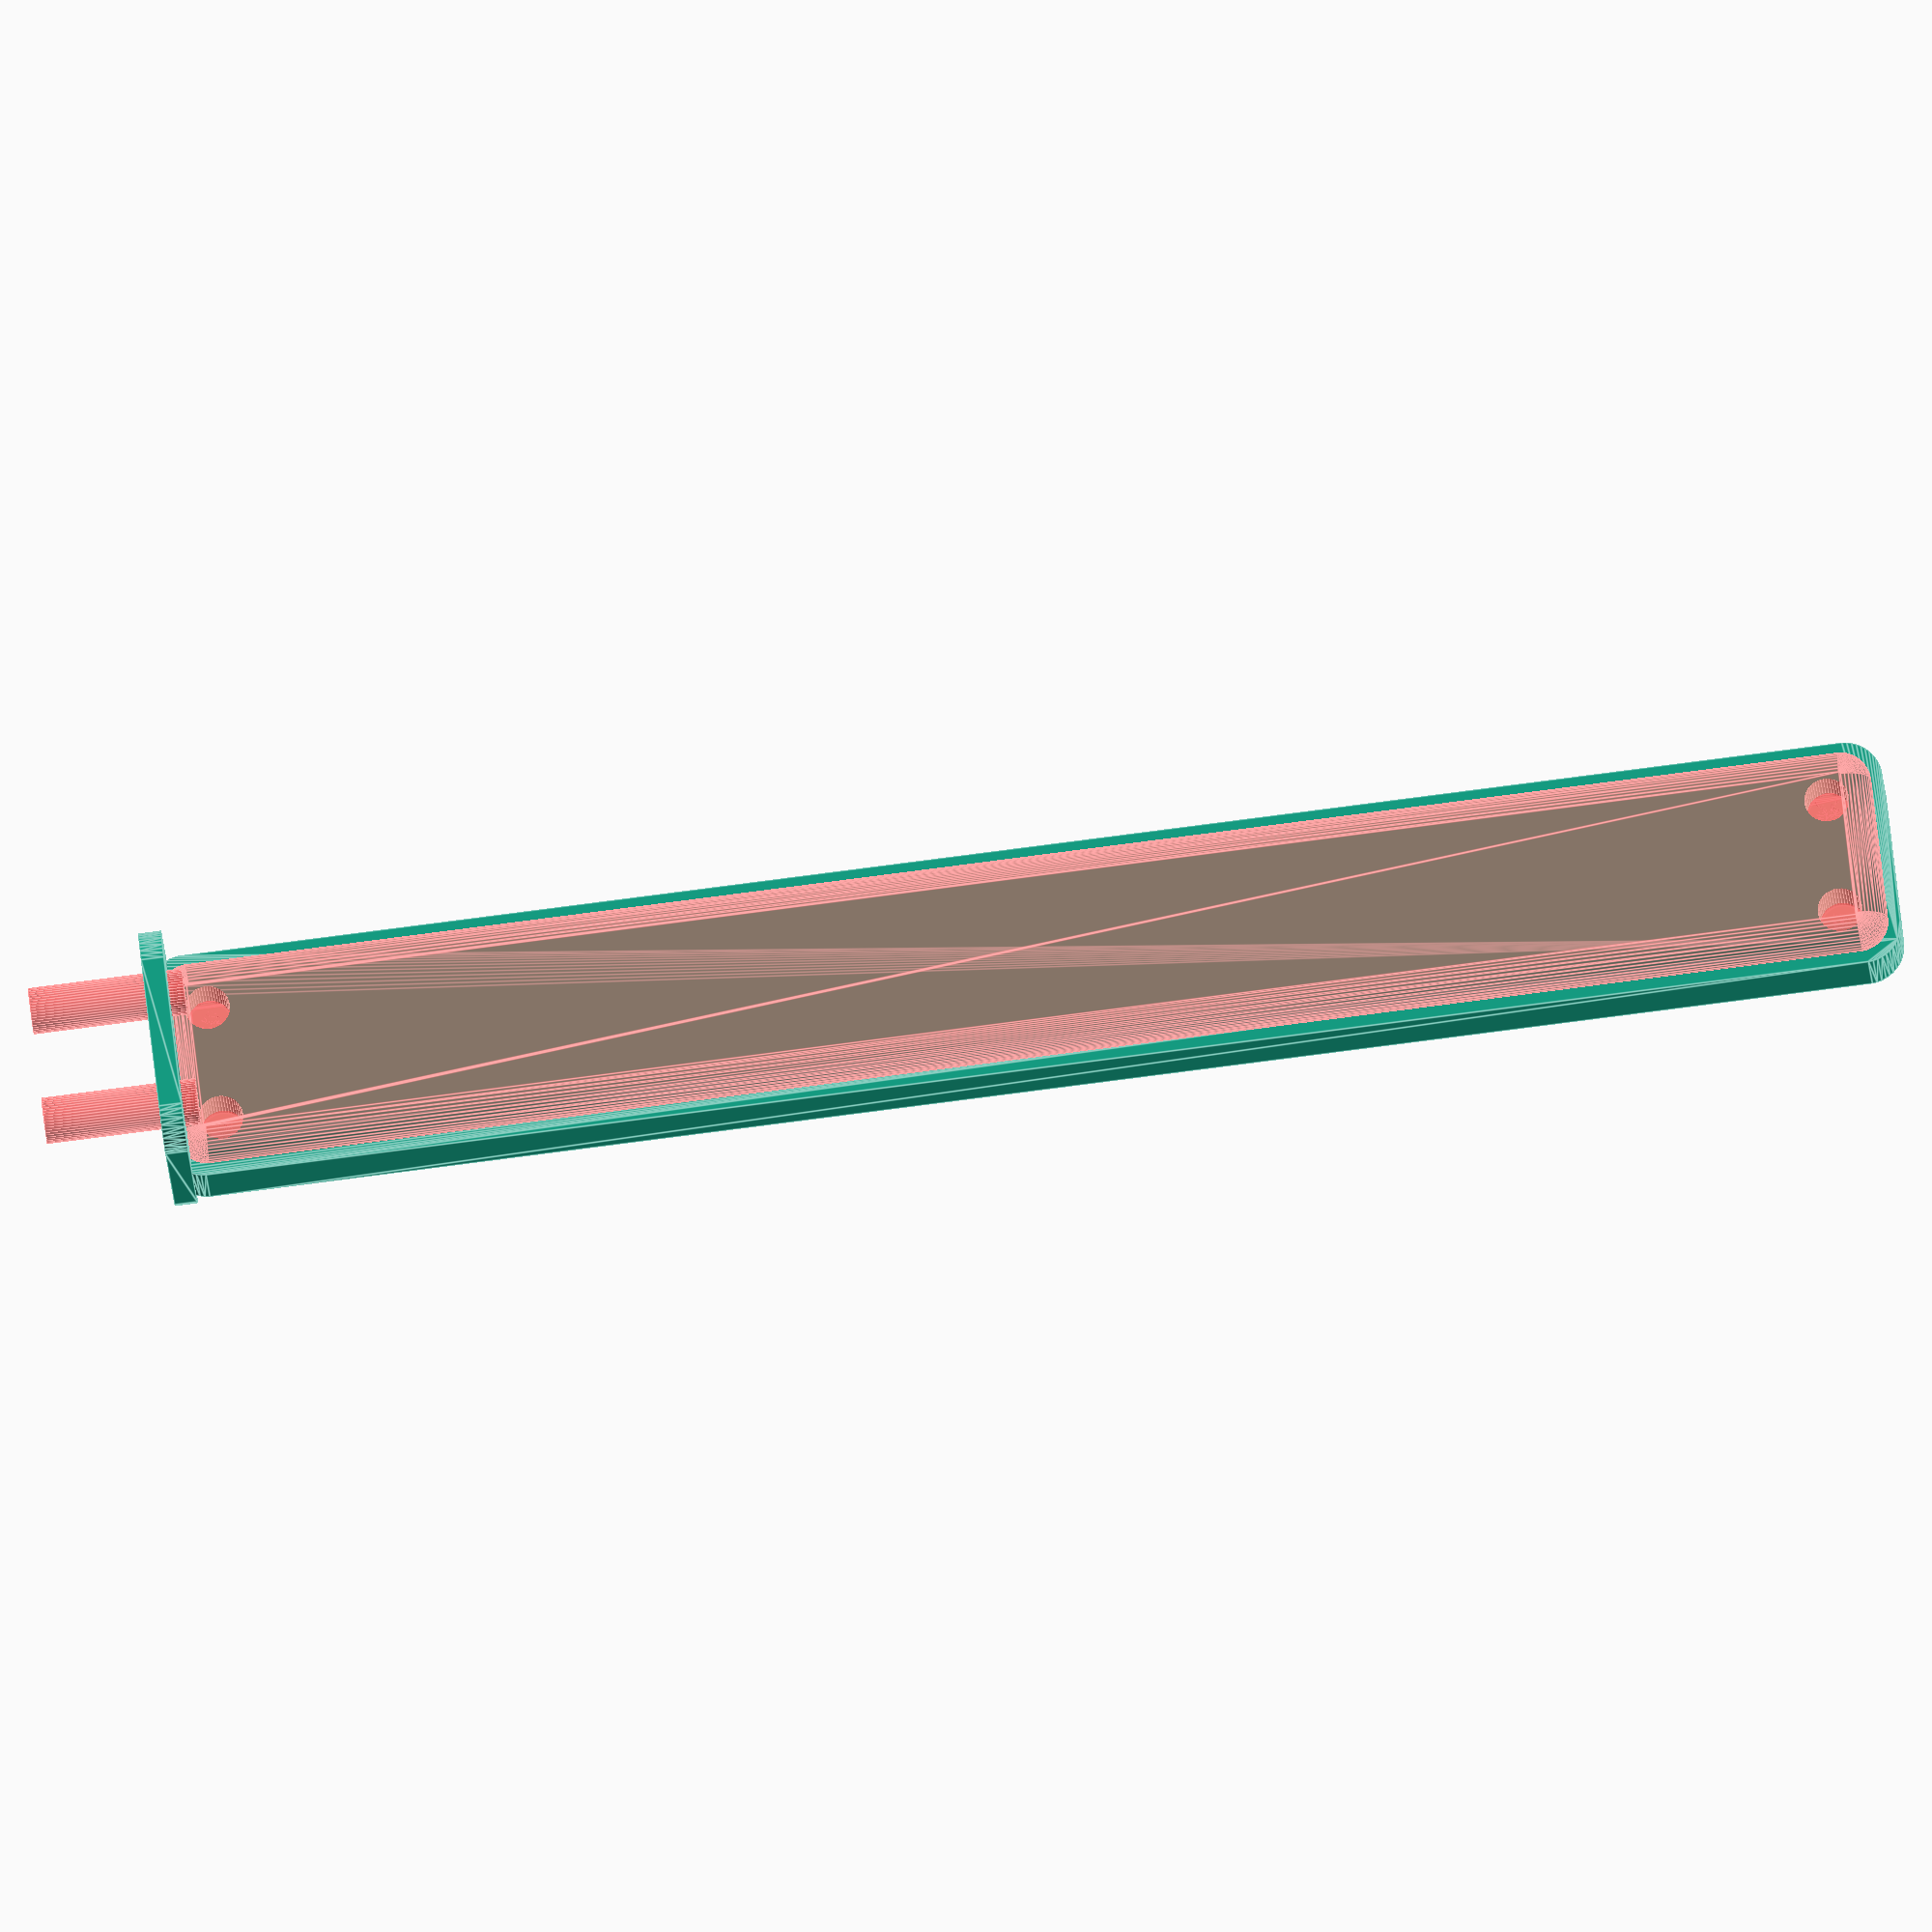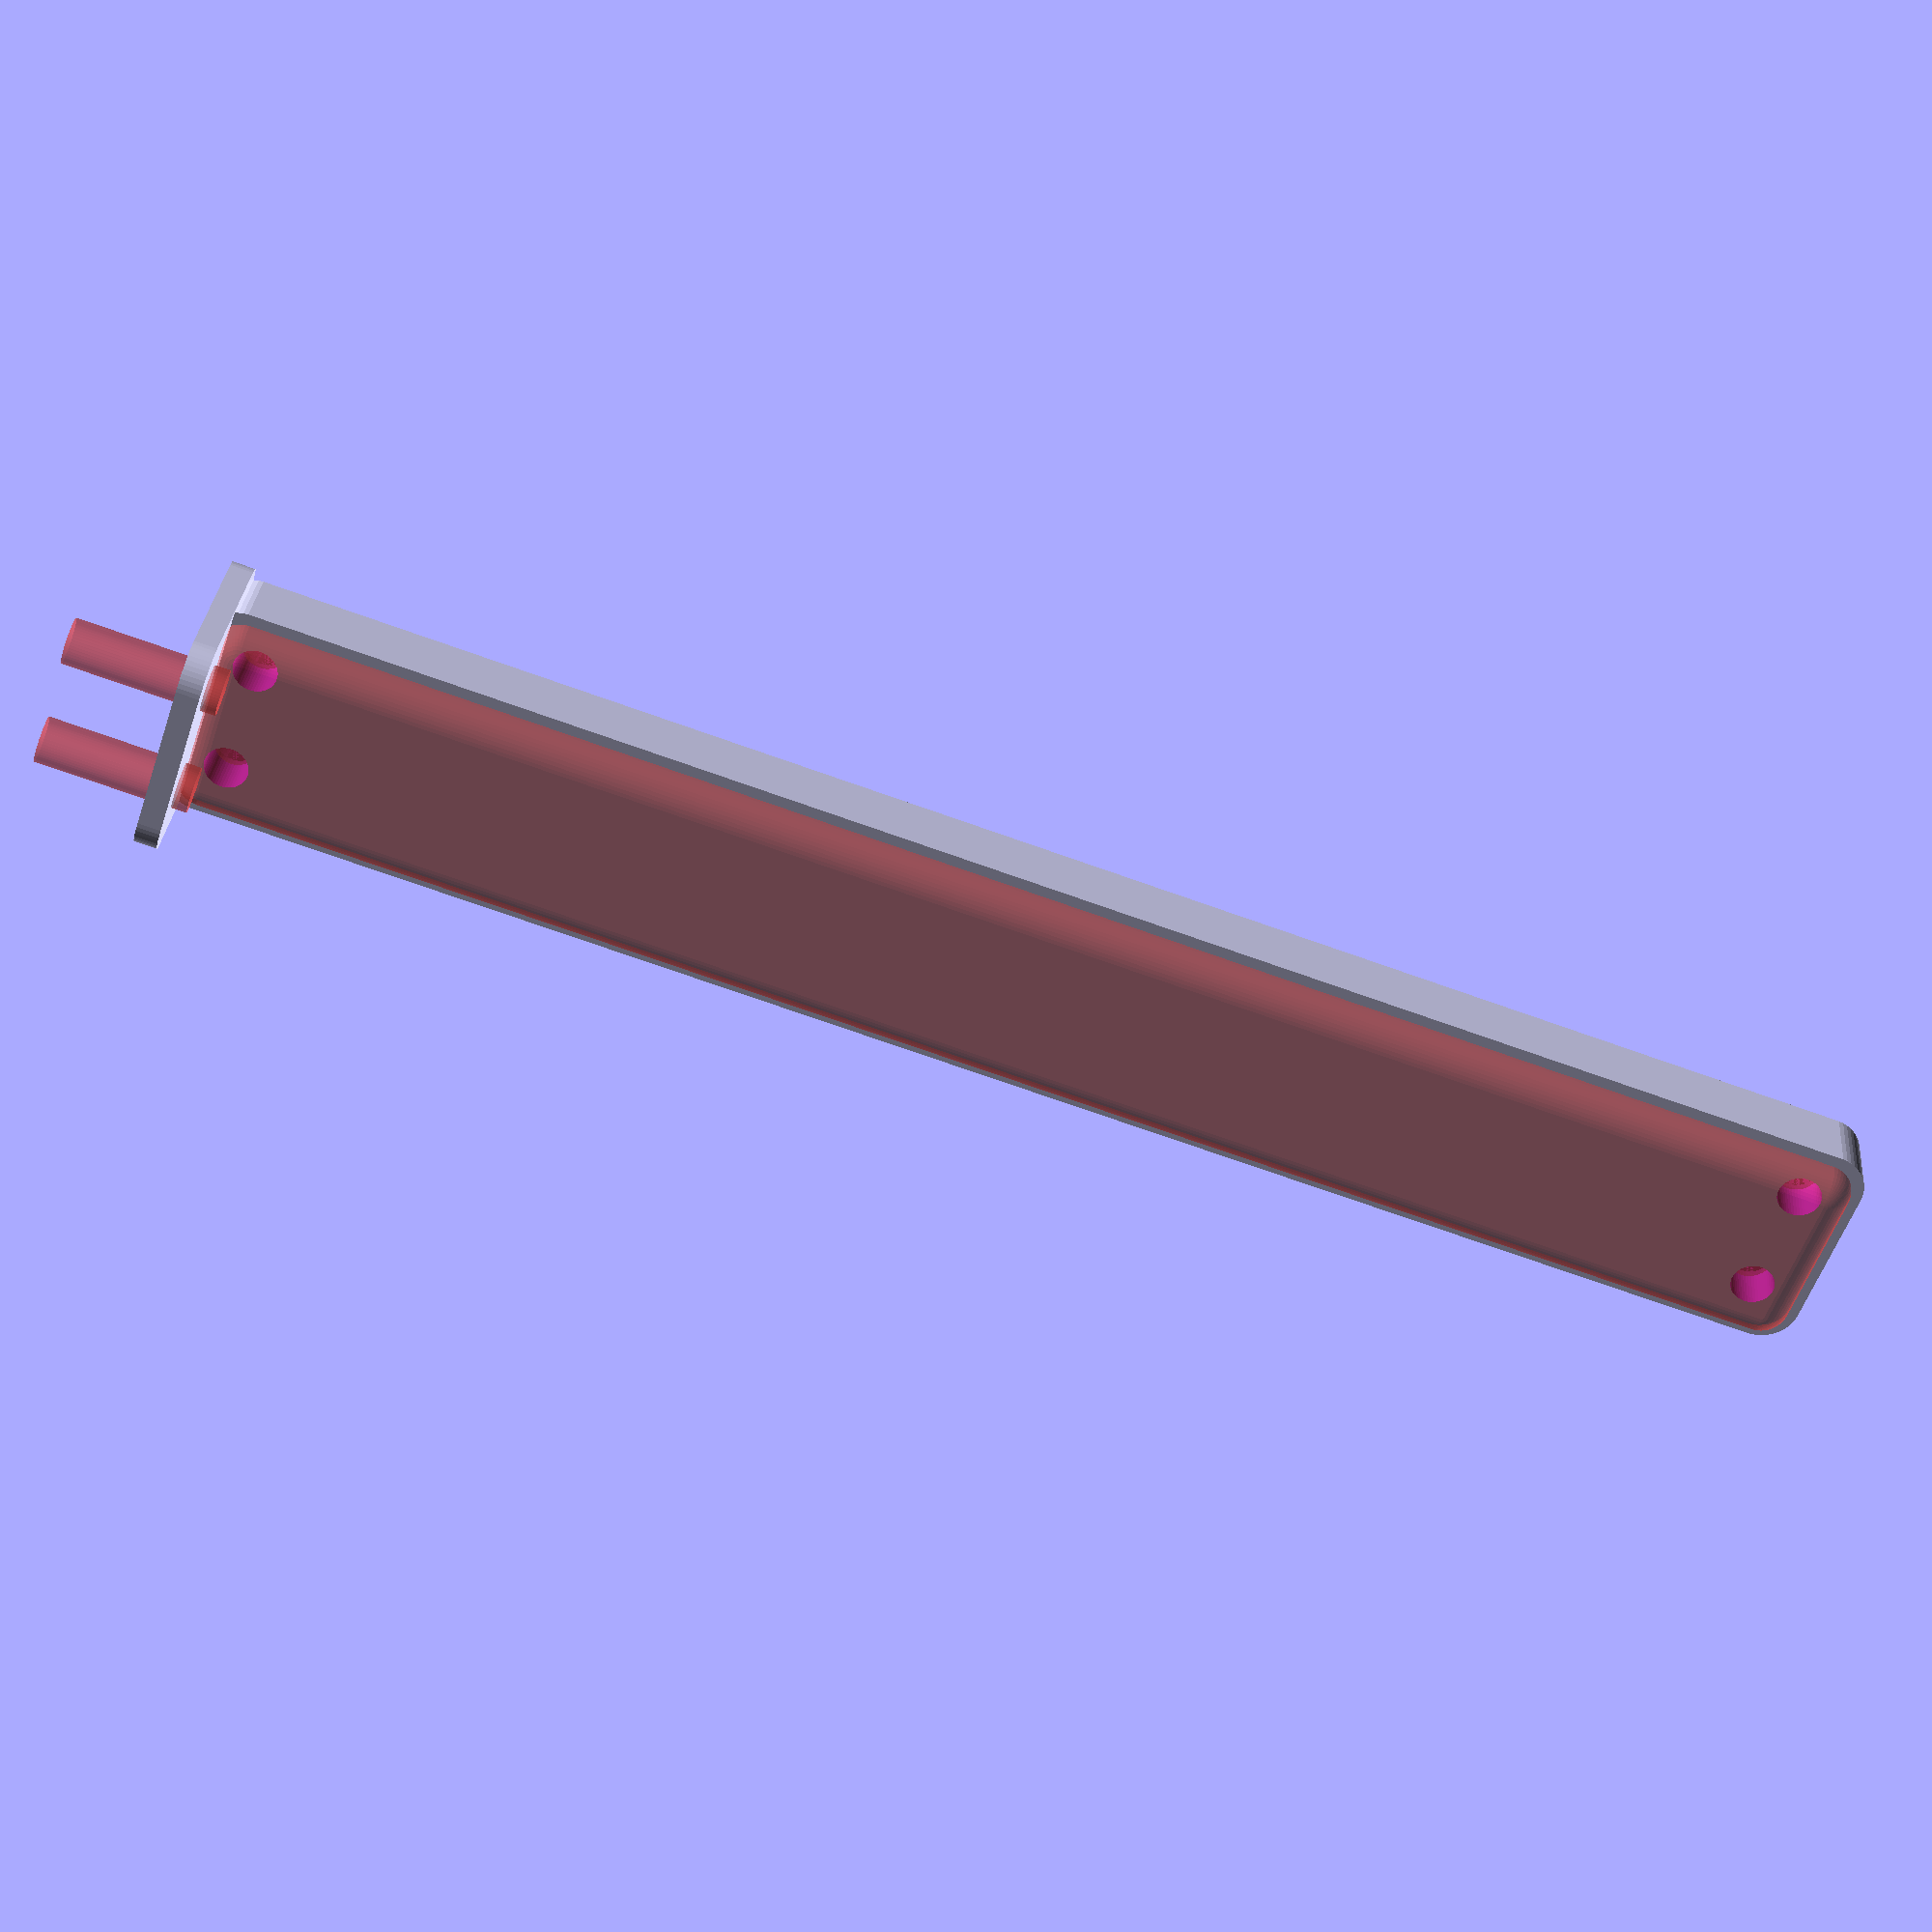
<openscad>
$fn = 50;


difference() {
	union() {
		hull() {
			translate(v = [-107.5000000000, 10.0000000000, 0]) {
				cylinder(h = 9, r = 5);
			}
			translate(v = [107.5000000000, 10.0000000000, 0]) {
				cylinder(h = 9, r = 5);
			}
			translate(v = [-107.5000000000, -10.0000000000, 0]) {
				cylinder(h = 9, r = 5);
			}
			translate(v = [107.5000000000, -10.0000000000, 0]) {
				cylinder(h = 9, r = 5);
			}
		}
		translate(v = [-109.5000000000, 0, 9]) {
			rotate(a = [0, 90, 0]) {
				hull() {
					translate(v = [-10.0000000000, 10.0000000000, 0]) {
						rotate(a = [0, 90, 0]) {
							rotate(a = [0, 90, 0]) {
								cylinder(h = 3, r = 5);
							}
						}
					}
					translate(v = [10.0000000000, 10.0000000000, 0]) {
						rotate(a = [0, 90, 0]) {
							rotate(a = [0, 90, 0]) {
								cylinder(h = 3, r = 5);
							}
						}
					}
					translate(v = [-10.0000000000, -10.0000000000, 0]) {
						rotate(a = [0, 90, 0]) {
							rotate(a = [0, 90, 0]) {
								cylinder(h = 3, r = 5);
							}
						}
					}
					translate(v = [10.0000000000, -10.0000000000, 0]) {
						rotate(a = [0, 90, 0]) {
							rotate(a = [0, 90, 0]) {
								cylinder(h = 3, r = 5);
							}
						}
					}
				}
			}
		}
	}
	union() {
		translate(v = [-105.0000000000, -7.5000000000, 2]) {
			rotate(a = [0, 0, 0]) {
				difference() {
					union() {
						translate(v = [0, 0, -6.0000000000]) {
							cylinder(h = 6, r = 1.5000000000);
						}
						translate(v = [0, 0, -6.0000000000]) {
							cylinder(h = 6, r = 1.8000000000);
						}
						translate(v = [0, 0, -1.7000000000]) {
							cylinder(h = 1.7000000000, r1 = 1.5000000000, r2 = 2.9000000000);
						}
						cylinder(h = 250, r = 2.9000000000);
						translate(v = [0, 0, -6.0000000000]) {
							cylinder(h = 6, r = 1.5000000000);
						}
					}
					union();
				}
			}
		}
		translate(v = [105.0000000000, -7.5000000000, 2]) {
			rotate(a = [0, 0, 0]) {
				difference() {
					union() {
						translate(v = [0, 0, -6.0000000000]) {
							cylinder(h = 6, r = 1.5000000000);
						}
						translate(v = [0, 0, -6.0000000000]) {
							cylinder(h = 6, r = 1.8000000000);
						}
						translate(v = [0, 0, -1.7000000000]) {
							cylinder(h = 1.7000000000, r1 = 1.5000000000, r2 = 2.9000000000);
						}
						cylinder(h = 250, r = 2.9000000000);
						translate(v = [0, 0, -6.0000000000]) {
							cylinder(h = 6, r = 1.5000000000);
						}
					}
					union();
				}
			}
		}
		translate(v = [-105.0000000000, 7.5000000000, 2]) {
			rotate(a = [0, 0, 0]) {
				difference() {
					union() {
						translate(v = [0, 0, -6.0000000000]) {
							cylinder(h = 6, r = 1.5000000000);
						}
						translate(v = [0, 0, -6.0000000000]) {
							cylinder(h = 6, r = 1.8000000000);
						}
						translate(v = [0, 0, -1.7000000000]) {
							cylinder(h = 1.7000000000, r1 = 1.5000000000, r2 = 2.9000000000);
						}
						cylinder(h = 250, r = 2.9000000000);
						translate(v = [0, 0, -6.0000000000]) {
							cylinder(h = 6, r = 1.5000000000);
						}
					}
					union();
				}
			}
		}
		translate(v = [105.0000000000, 7.5000000000, 2]) {
			rotate(a = [0, 0, 0]) {
				difference() {
					union() {
						translate(v = [0, 0, -6.0000000000]) {
							cylinder(h = 6, r = 1.5000000000);
						}
						translate(v = [0, 0, -6.0000000000]) {
							cylinder(h = 6, r = 1.8000000000);
						}
						translate(v = [0, 0, -1.7000000000]) {
							cylinder(h = 1.7000000000, r1 = 1.5000000000, r2 = 2.9000000000);
						}
						cylinder(h = 250, r = 2.9000000000);
						translate(v = [0, 0, -6.0000000000]) {
							cylinder(h = 6, r = 1.5000000000);
						}
					}
					union();
				}
			}
		}
		translate(v = [0, 0, 3]) {
			#hull() {
				union() {
					translate(v = [-107.0000000000, 9.5000000000, 4]) {
						cylinder(h = 2, r = 4);
					}
					translate(v = [-107.0000000000, 9.5000000000, 4]) {
						sphere(r = 4);
					}
					translate(v = [-107.0000000000, 9.5000000000, 6]) {
						sphere(r = 4);
					}
				}
				union() {
					translate(v = [107.0000000000, 9.5000000000, 4]) {
						cylinder(h = 2, r = 4);
					}
					translate(v = [107.0000000000, 9.5000000000, 4]) {
						sphere(r = 4);
					}
					translate(v = [107.0000000000, 9.5000000000, 6]) {
						sphere(r = 4);
					}
				}
				union() {
					translate(v = [-107.0000000000, -9.5000000000, 4]) {
						cylinder(h = 2, r = 4);
					}
					translate(v = [-107.0000000000, -9.5000000000, 4]) {
						sphere(r = 4);
					}
					translate(v = [-107.0000000000, -9.5000000000, 6]) {
						sphere(r = 4);
					}
				}
				union() {
					translate(v = [107.0000000000, -9.5000000000, 4]) {
						cylinder(h = 2, r = 4);
					}
					translate(v = [107.0000000000, -9.5000000000, 4]) {
						sphere(r = 4);
					}
					translate(v = [107.0000000000, -9.5000000000, 6]) {
						sphere(r = 4);
					}
				}
			}
		}
		#translate(v = [-127.5000000000, -7.5000000000, 16.5000000000]) {
			rotate(a = [0, 90, 0]) {
				cylinder(h = 20, r = 3.0000000000);
			}
		}
		#translate(v = [-127.5000000000, 7.5000000000, 16.5000000000]) {
			rotate(a = [0, 90, 0]) {
				cylinder(h = 20, r = 3.0000000000);
			}
		}
	}
}
</openscad>
<views>
elev=18.5 azim=353.4 roll=3.3 proj=o view=edges
elev=328.3 azim=18.9 roll=5.1 proj=p view=solid
</views>
